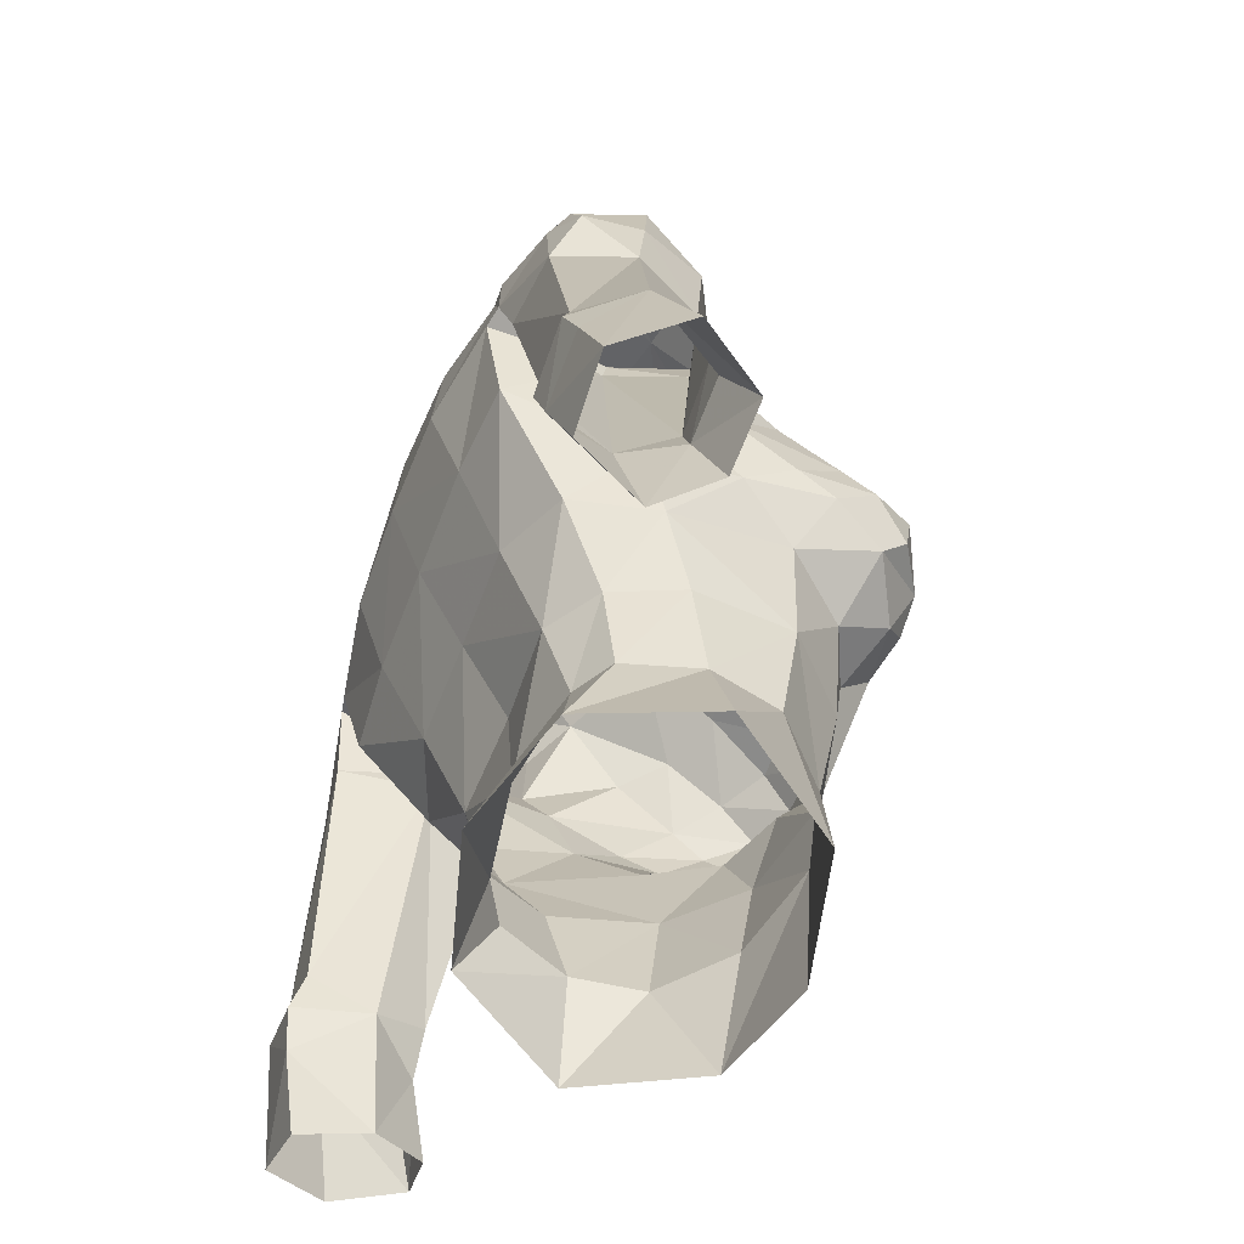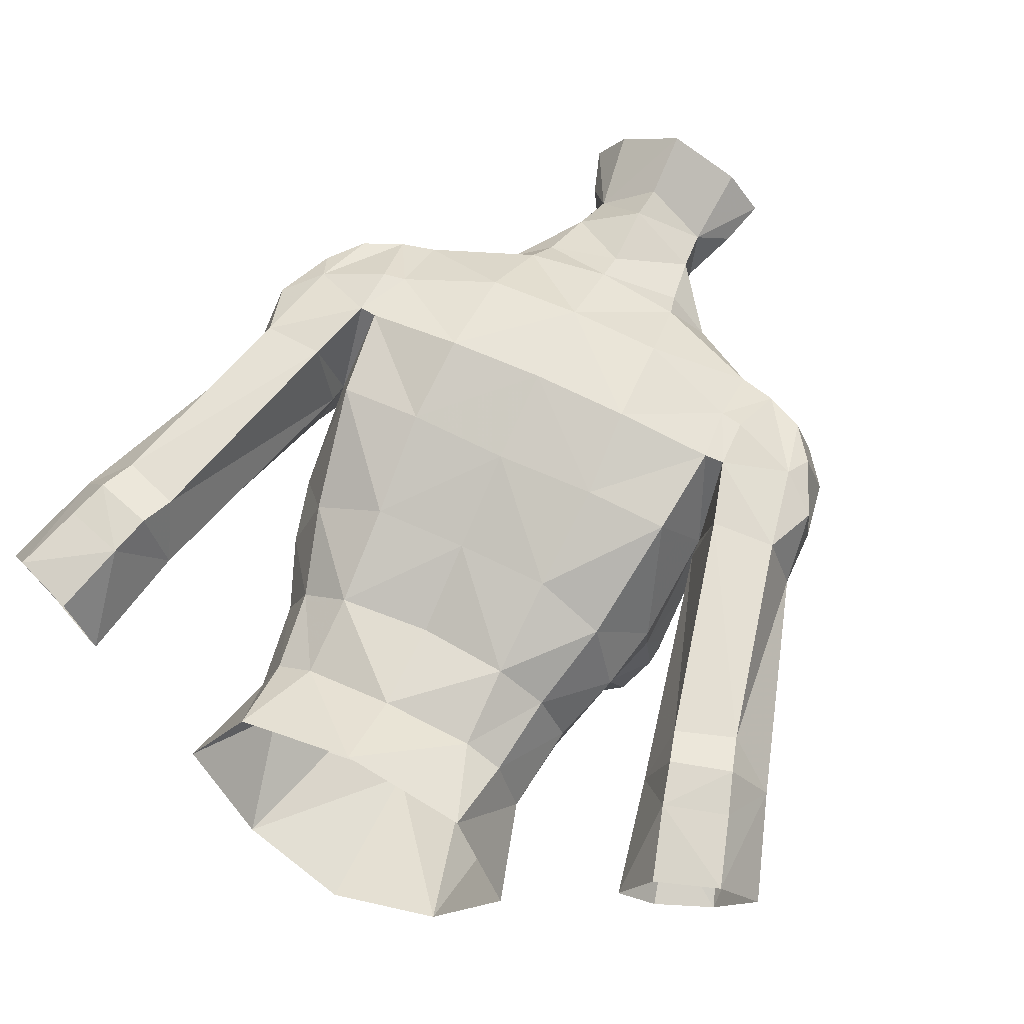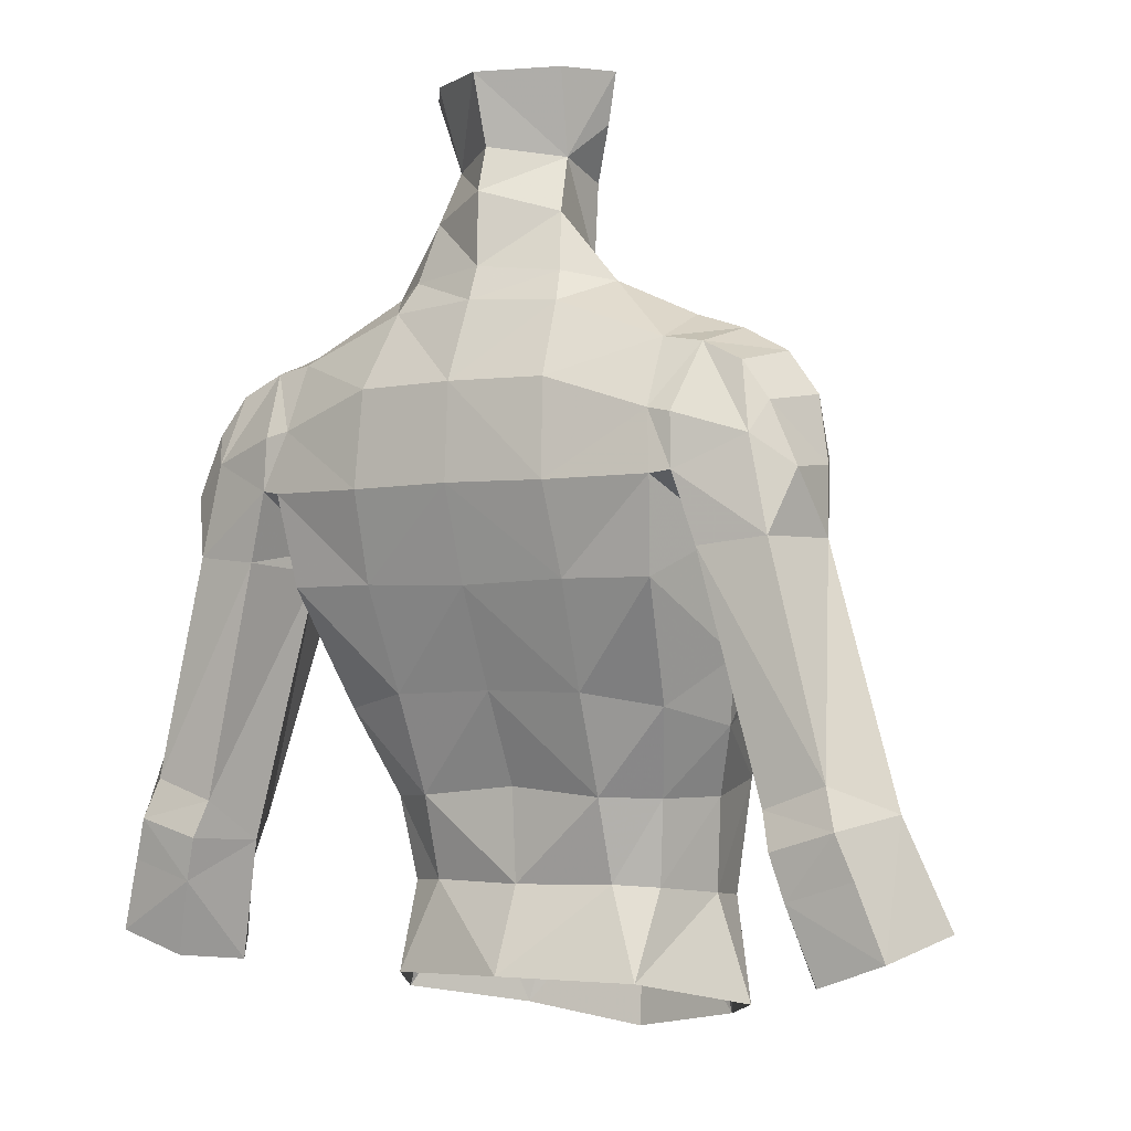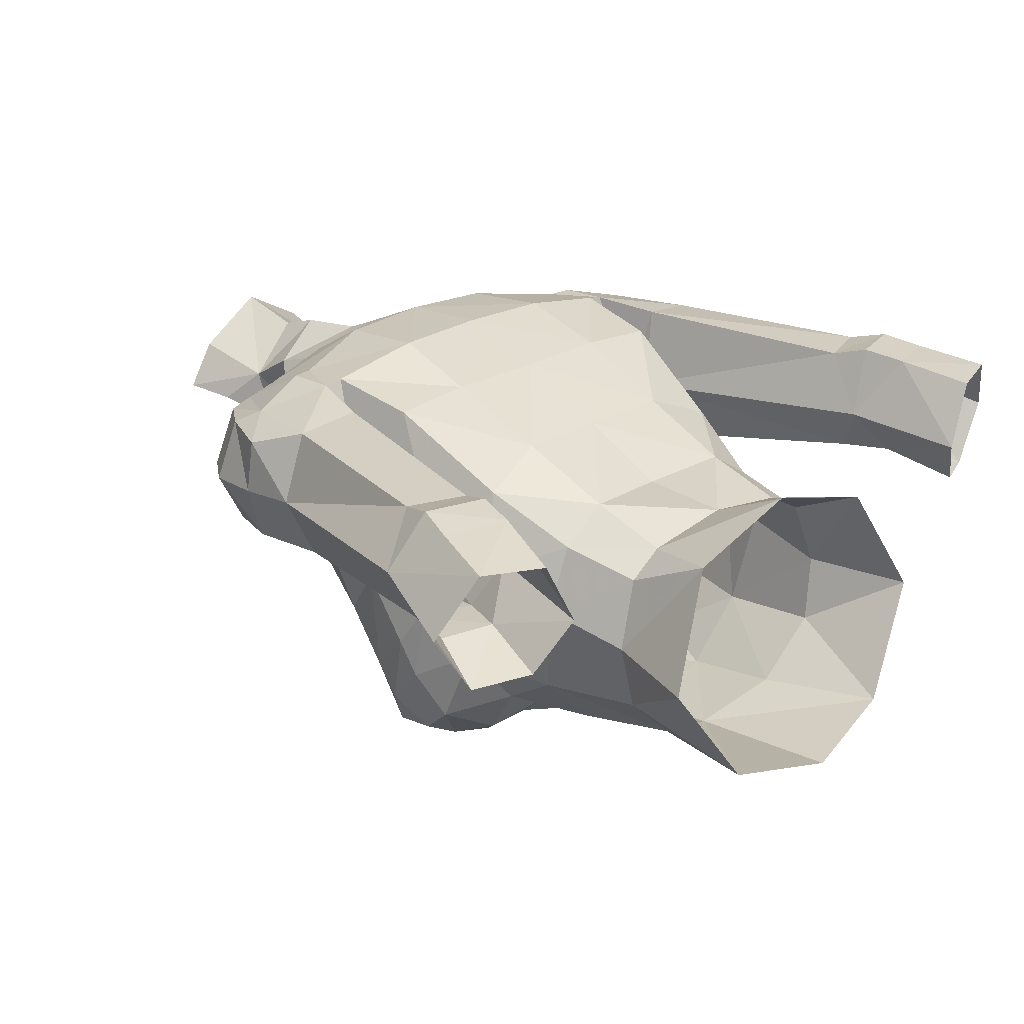
<metadata>
{"format":"obj","ext":"obj","renderer":"f3d","projection":"perspective","resolution":1024,"background":"white","views":[{"elev":-59.2,"azim":-110.6,"up":"+Z"},{"elev":63.9,"azim":-153.9,"up":"+Y"},{"elev":-3.5,"azim":-149.9,"up":"+Z"},{"elev":23.1,"azim":134.4,"up":"+Y"}]}
</metadata>
<code>
g knight_armour_female_310002
v 10.67 1.559 60.29
v 11.64 0.8761 57.61
v 10.67 2.501 57.01
v 10.06 2.816 58.86
v 8.38 2.872 58.34
v 8.991 2.371 56.41
v 8.162 0.7298 56.23
v 7.493 1.143 59.34
v 2.261 2.489 72.45
v -0.005131 3.735 70.51
v -0.005137 2.797 72.59
v 7.916 -0.6644 66.35
v 9.497 -0.1606 60.6
v 8.657 0.9847 66.6
v 4.542 -6.178 67.2
v 4.42 -4.745 68.16
v 2.996 -5.383 68.45
v 3.42 -6.879 67.39
v 2.122 -7.578 66.29
v 3.587 -7.558 66.45
v 2.198 -6.872 67.38
v 4.085 -4.306 60.97
v 4.491 -1.725 60.55
v 5.168 -0.9176 62.28
v 4.666 -4.121 63.51
v 8.527 -0.09362 58.72
v 7.493 1.143 59.34
v 8.162 0.7298 56.23
v 9.059 -0.6325 56.78
v -0.005127 1.895 63.14
v 2.576 1.926 63.07
v 2.483 0.8572 60.56
v -0.005126 0.7381 60.8
v 2.492 0.1859 58.43
v 3.802 -0.01153 60.52
v 3.52 -0.4009 58.35
v 4.165 -2.186 58.17
v 4.998 -2.337 55.44
v 3.361 0.636 56.1
v 7.092 2.254 70.71
v 7.496 0.5973 71.08
v 8.295 0.6453 70
v 7.818 2.317 69.73
v 6.153 -0.9733 70.78
v 7.269 -0.9663 70.29
v 6.352 0.6189 71.71
v 10.55 -0.7626 57.45
v 9.921 -0.1539 59.15
v 8.035 -0.14 59.99
v 6.523 -1.009 66.19
v 2.738 3.054 65.73
v -0.005129 3.061 65.65
v -0.00513 3.874 68.05
v 2.636 3.81 68.01
v 5.101 3.185 69.63
v 5.714 3.22 69.5
v 5.759 3.267 68.14
v 5.269 3.361 68.05
v 5.269 3.361 68.05
v 4.451 1.151 62.73
v 5.168 -0.9176 62.28
v 4.491 -1.725 60.55
v 5.829 0.6838 66.8
v 6.282 3.057 66.38
v 1.755 1.381 74.83
v -0.005137 2.419 73.47
v 0.1008 2.224 75.37
v 3.613 -7.618 65.24
v 3.306 -7.027 63.93
v 4.887 -6.203 64.31
v 4.896 -6.861 65.05
v 0.5687 -6.062 67.15
v 0.8946 -4.954 68.58
v -0.005127 -5.888 67.03
v 0.7888 -7.05 65.38
v -0.005126 -7.287 65.92
v -0.005125 -7.26 64.88
v -0.005125 -7.138 64.1
v 5.457 -4.911 64.95
v 5.375 -6.002 65.95
v 4.737 -7.101 66.33
v 1.983 -7.6 65.37
v 5.569 -0.3682 63.95
v 5.003 2.882 65.72
v 2.539 3.604 70.48
v 6.049 2.202 71.23
v 7.861 -0.846 68.67
v 2.129 -1.962 71.56
v -0.00513 -2.994 70.53
v 2.792 -3.511 69.63
v -0.005126 -1.837 72.05
v 0.4625 -6.696 66.31
v -0.005127 -5.888 67.03
v 5.866 0.8063 66.22
v 7.8 2.759 60.38
v 5.866 0.8063 66.22
v 2.035 1.918 73.28
v -0.005137 2.419 73.47
v -10.68 1.559 60.29
v -10.08 2.806 58.84
v -10.68 2.501 57.01
v -11.65 0.8761 57.62
v -8.397 2.862 58.31
v -8.999 2.482 56.41
v -7.503 1.143 59.34
v -8.172 0.7298 56.23
v -2.271 2.489 72.45
v -2.55 3.604 70.48
v -7.927 -0.6644 66.35
v -8.667 0.9847 66.6
v -9.507 -0.1607 60.6
v -4.553 -6.178 67.2
v -3.43 -6.879 67.39
v -3.006 -5.383 68.45
v -4.431 -4.745 68.16
v -2.132 -7.578 66.29
v -2.208 -6.872 67.38
v -3.597 -7.558 66.45
v -4.095 -4.306 60.97
v -4.676 -4.121 63.51
v -5.179 -0.9176 62.28
v -4.501 -1.725 60.55
v -8.538 -0.09369 58.72
v -9.069 -0.6326 56.78
v -8.172 0.7298 56.23
v -7.503 1.143 59.34
v -2.493 0.8572 60.56
v -2.586 1.926 63.07
v -2.502 0.1859 58.43
v -3.531 -0.4009 58.35
v -3.812 -0.01153 60.52
v -4.175 -2.186 58.17
v -3.371 0.636 56.1
v -5.009 -2.337 55.44
v -7.103 2.254 70.71
v -7.828 2.317 69.73
v -8.305 0.6453 70
v -7.506 0.5973 71.08
v -6.163 -0.9734 70.78
v -6.363 0.6189 71.71
v -7.279 -0.9664 70.29
v -9.931 -0.154 59.15
v -10.56 -0.7628 57.45
v -8.045 -0.14 59.99
v -6.534 -1.009 66.19
v -2.749 3.054 65.73
v -2.646 3.81 68.01
v -5.77 3.267 68.14
v -5.725 3.22 69.5
v -5.111 3.185 69.63
v -5.258 3.375 68.07
v -5.258 3.375 68.07
v -4.501 -1.725 60.55
v -5.179 -0.9176 62.28
v -4.461 1.151 62.73
v -5.839 0.6838 66.8
v -6.292 3.057 66.38
v -1.765 1.381 74.83
v -2.045 1.918 73.28
v -3.623 -7.618 65.24
v -4.906 -6.861 65.05
v -4.897 -6.203 64.31
v -3.316 -7.027 63.93
v -0.005127 -5.888 67.03
v -0.9049 -4.954 68.58
v -0.579 -6.062 67.15
v -0.799 -7.05 65.38
v -5.467 -4.911 64.95
v -5.385 -6.002 65.95
v -4.747 -7.101 66.33
v -1.993 -7.6 65.37
v -5.579 -0.3682 63.95
v -5.014 2.882 65.72
v -6.059 2.202 71.23
v -7.871 -0.846 68.67
v -2.139 -1.962 71.56
v -2.802 -3.511 69.63
v -0.4727 -6.696 66.31
v -5.876 0.8062 66.22
v -7.811 2.759 60.38
v -5.876 0.8062 66.22
v -2.045 1.918 73.28
v 4.165 -2.186 58.17
v 3.826 -3.939 58.02
v 4.998 -2.337 55.44
v -0.005131 1.56 56.21
v 3.089 -0.6739 72.23
v 3.134 1.032 73.05
v 1.944 -0.8254 72.97
v 5.08 2.345 71.38
v 5.101 3.185 69.63
v 3.433 -5.667 63.04
v 1.872 -6.373 63.21
v 2.436 -5.904 60.95
v 5.331 -5.206 66.61
v 4.743 -0.8326 71.33
v -0.005127 0.576 58.39
v -0.005125 -6.407 60.93
v -0.005125 -6.135 58.61
v 2.202 -5.427 58.11
v 0.1008 2.224 75.37
v 0.1015 1.857 76.53
v 1.633 0.5515 76.26
v 1.755 1.381 74.83
v 4.743 -0.8326 71.33
v 5.16 0.7292 72.11
v 5.08 2.345 71.38
v 5.008 -2.382 69.45
v 6.246 -1.671 69.15
v 3.044 -5.191 54.87
v 8.603 0.8148 68.31
v 8.505 2.283 68.17
v 6.244 -1.593 67.51
v 1.517 -0.9196 75.85
v -0.1028 -1.641 74.77
v 1.477 -0.7876 73.89
v 8.073 3.031 59.44
v 9.686 3.021 59.92
v 9.373 2.764 60.94
v 7.996 2.836 66.58
v 2.303 -0.3033 77.1
v 2.731 -0.07968 78.34
v 1.937 1.142 78.37
v 5.16 0.7292 72.11
v 5.829 0.6838 66.8
v 5.008 -2.382 69.45
v 7.492 2.757 68.95
v 1.944 -0.8254 72.97
v 2.035 1.918 73.28
v -0.005129 -5.836 54.33
v 3.134 1.032 73.05
v 5.16 0.7292 72.11
v -0.005126 -1.837 72.05
v 5.381 -2.688 64.59
v 5.829 0.6838 66.8
v 5.776 -2.146 66.43
v 5.256 -3.731 67.79
v 6.244 -1.593 67.51
v -0.005128 -4.589 68.84
v 5.609 -3.941 65.39
v 5.569 -0.3682 63.95
v 1.704 -7.206 64.18
v 2.807 -7.545 64.6
v -0.005126 -6.482 66.34
v 5.269 3.361 68.05
v -0.005121 -1.673 73.58
v 0.4625 -6.696 66.31
v -0.005126 -6.482 66.34
v -0.005126 -6.68 66.6
v -0.005126 -6.68 66.6
v -4.175 -2.186 58.17
v -5.009 -2.337 55.44
v -3.836 -3.939 58.02
v -3.1 -0.6739 72.23
v -1.954 -0.8254 72.97
v -3.144 1.032 73.05
v -5.111 3.185 69.63
v -5.091 2.345 71.38
v -3.443 -5.667 63.04
v -2.446 -5.904 60.95
v -1.882 -6.373 63.21
v -5.341 -5.206 66.61
v -4.753 -0.8326 71.33
v -2.212 -5.427 58.11
v -1.561 0.7115 76.31
v -1.765 1.381 74.83
v -4.753 -0.8326 71.33
v -5.17 0.7292 72.11
v -5.091 2.345 71.38
v -5.019 -2.382 69.45
v -6.256 -1.671 69.15
v -3.054 -5.191 54.87
v -8.613 0.8147 68.31
v -8.515 2.283 68.17
v -6.255 -1.593 67.51
v -1.606 -0.7632 75.9
v -1.487 -0.7876 73.89
v -8.083 3.031 59.44
v -9.696 3.021 59.92
v -9.384 2.764 60.94
v -8.006 2.836 66.58
v -2.284 -0.07347 77.18
v -2.647 0.1898 78.42
v -1.734 1.326 78.43
v -5.17 0.7292 72.11
v -5.839 0.6838 66.8
v -5.019 -2.382 69.45
v -7.502 2.757 68.95
v -1.954 -0.8254 72.97
v -3.144 1.032 73.05
v -5.17 0.7292 72.11
v -5.391 -2.688 64.59
v -5.786 -2.146 66.43
v -5.839 0.6838 66.8
v -5.266 -3.731 67.79
v -6.255 -1.593 67.51
v -5.619 -3.941 65.39
v -5.579 -0.3682 63.95
v -1.715 -7.206 64.18
v -2.817 -7.545 64.6
v -5.258 3.375 68.07
v -0.4727 -6.696 66.31
v 0.1564 2.369 78.3
f 1 2 3
f 3 4 1
f 5 4 3
f 3 6 5
f 5 6 7
f 7 8 5
f 9 10 11
f 12 13 1
f 1 14 12
f 15 16 17
f 17 18 15
f 19 20 18
f 18 21 19
f 22 23 24
f 24 25 22
f 26 27 28
f 28 29 26
f 30 31 32
f 32 33 30
f 34 32 35
f 35 36 34
f 37 38 39
f 39 36 37
f 40 41 42
f 42 43 40
f 44 45 41
f 41 46 44
f 26 29 47
f 47 48 26
f 49 13 12
f 12 50 49
f 51 52 53
f 53 54 51
f 55 56 57
f 57 58 55
f 54 59 51
f 13 48 1
f 26 48 13
f 13 49 26
f 47 2 1
f 1 48 47
f 35 60 61
f 61 62 35
f 63 58 57
f 57 64 63
f 65 66 67
f 68 69 70
f 70 71 68
f 72 73 74
f 75 76 77
f 77 78 75
f 79 80 71
f 71 70 79
f 20 81 15
f 15 18 20
f 19 82 68
f 68 20 19
f 62 37 36
f 36 35 62
f 32 31 60
f 60 35 32
f 83 61 60
f 60 84 83
f 10 85 54
f 54 53 10
f 86 46 41
f 41 40 86
f 45 87 42
f 42 41 45
f 88 89 90
f 91 89 88
f 92 72 93
f 94 27 49
f 49 50 94
f 95 8 96
f 96 64 95
f 76 75 92
f 97 9 11
f 11 98 97
f 99 100 101
f 101 102 99
f 103 104 101
f 101 100 103
f 103 105 106
f 106 104 103
f 107 10 108
f 109 110 99
f 99 111 109
f 112 113 114
f 114 115 112
f 116 117 113
f 113 118 116
f 119 120 121
f 121 122 119
f 123 124 125
f 125 126 123
f 30 33 127
f 127 128 30
f 129 130 131
f 131 127 129
f 132 130 133
f 133 134 132
f 135 136 137
f 137 138 135
f 139 140 138
f 138 141 139
f 123 142 143
f 143 124 123
f 144 145 109
f 109 111 144
f 146 147 53
f 53 52 146
f 148 149 150
f 150 151 148
f 147 146 152
f 99 142 111
f 123 144 111
f 111 142 123
f 143 142 99
f 99 102 143
f 131 153 154
f 154 155 131
f 156 157 148
f 148 151 156
f 158 66 159
f 160 161 162
f 162 163 160
f 164 165 166
f 167 78 77
f 77 76 167
f 168 162 161
f 161 169 168
f 118 113 112
f 112 170 118
f 116 118 160
f 160 171 116
f 153 131 130
f 130 132 153
f 127 131 155
f 155 128 127
f 172 173 155
f 155 154 172
f 10 53 147
f 147 108 10
f 174 135 138
f 138 140 174
f 141 138 137
f 137 175 141
f 176 177 89
f 91 176 89
f 178 164 166
f 179 145 144
f 144 126 179
f 180 157 181
f 181 105 180
f 76 178 167
f 11 107 182
f 182 98 11
f 183 184 185
f 39 186 34
f 10 9 85
f 80 81 71
f 187 188 189
f 85 190 191
f 189 91 88
f 192 193 194
f 25 192 22
f 50 63 94
f 15 195 16
f 90 196 88
f 32 34 197
f 197 33 32
f 194 198 199
f 199 200 194
f 201 202 203
f 203 204 201
f 205 44 46
f 46 206 205
f 207 206 46
f 46 86 207
f 86 56 55
f 55 207 86
f 44 205 208
f 208 209 44
f 210 200 199
f 12 14 211
f 211 87 12
f 87 211 42
f 211 212 43
f 43 42 211
f 50 12 213
f 214 215 216
f 95 217 8
f 218 4 5
f 5 217 218
f 63 64 96
f 219 95 64
f 64 220 219
f 52 51 31
f 31 30 52
f 22 194 200
f 59 84 51
f 214 203 221
f 222 221 203
f 223 222 203
f 224 187 196
f 225 84 59
f 196 90 226
f 212 211 14
f 212 220 227
f 43 212 227
f 227 40 43
f 87 45 209
f 228 204 216
f 217 5 8
f 4 218 1
f 27 26 49
f 14 219 220
f 218 95 219
f 220 212 14
f 217 95 218
f 87 209 213
f 1 219 14
f 218 219 1
f 229 65 188
f 66 65 229
f 23 22 183
f 210 199 230
f 183 22 184
f 187 224 188
f 231 232 190
f 231 190 9
f 233 228 216
f 216 203 214
f 192 69 193
f 234 235 236
f 25 24 234
f 237 236 238
f 226 90 16
f 239 73 90
f 81 20 68
f 92 75 82
f 15 81 195
f 21 73 72
f 195 240 236
f 24 241 234
f 90 17 16
f 226 16 237
f 237 195 236
f 234 236 240
f 237 238 226
f 208 213 209
f 238 236 235
f 213 63 50
f 90 89 239
f 195 237 16
f 192 194 22
f 193 198 194
f 242 198 193
f 69 192 70
f 69 68 243
f 195 80 240
f 240 79 234
f 240 80 79
f 79 25 234
f 192 25 70
f 25 79 70
f 81 68 71
f 80 195 81
f 82 243 68
f 90 73 17
f 17 21 18
f 17 73 21
f 19 21 92
f 82 19 92
f 92 93 244
f 75 242 82
f 184 210 185
f 22 200 184
f 39 34 36
f 84 60 31
f 84 31 51
f 54 85 191
f 54 191 245
f 227 86 40
f 86 227 56
f 56 227 57
f 57 227 220
f 57 220 64
f 184 200 210
f 88 187 189
f 85 9 190
f 204 203 216
f 216 215 246
f 196 187 88
f 45 44 209
f 21 72 92
f 12 87 213
f 84 225 83
f 241 235 234
f 9 97 231
f 186 197 34
f 73 239 74
f 242 78 198
f 69 242 193
f 247 248 249
f 82 242 243
f 243 242 69
f 78 242 75
f 188 65 189
f 233 216 246
f 76 92 250
f 251 252 253
f 133 129 186
f 169 161 170
f 254 255 256
f 108 257 258
f 255 176 91
f 259 260 261
f 120 119 259
f 145 179 156
f 112 115 262
f 177 176 263
f 127 197 129
f 197 127 33
f 260 199 198
f 199 260 264
f 265 202 201
f 201 266 265
f 267 140 139
f 140 267 268
f 269 140 268
f 140 269 174
f 174 150 149
f 150 174 269
f 139 270 267
f 270 139 271
f 272 199 264
f 109 273 110
f 273 109 175
f 175 137 273
f 273 136 274
f 136 273 137
f 145 275 109
f 276 277 215
f 180 105 278
f 279 103 100
f 103 279 278
f 156 181 157
f 280 157 180
f 157 280 281
f 52 128 146
f 128 52 30
f 119 264 260
f 152 146 173
f 276 282 265
f 283 265 282
f 284 265 283
f 285 263 254
f 286 152 173
f 263 287 177
f 274 110 273
f 274 288 281
f 136 288 274
f 288 136 135
f 175 271 141
f 289 277 266
f 278 105 103
f 100 99 279
f 126 144 123
f 110 281 280
f 279 280 180
f 281 110 274
f 278 279 180
f 175 275 271
f 99 110 280
f 279 99 280
f 159 256 158
f 122 251 119
f 272 230 199
f 251 253 119
f 254 256 285
f 290 258 291
f 290 107 258
f 233 277 289
f 277 276 265
f 259 261 163
f 292 293 294
f 120 292 121
f 295 296 293
f 287 115 177
f 239 177 165
f 170 160 118
f 178 171 167
f 112 262 170
f 117 166 165
f 262 293 297
f 121 292 298
f 177 115 114
f 287 295 115
f 295 293 262
f 292 297 293
f 295 287 296
f 270 271 275
f 296 294 293
f 275 145 156
f 177 239 89
f 262 115 295
f 259 119 260
f 261 260 198
f 299 261 198
f 163 162 259
f 163 300 160
f 262 297 169
f 297 292 168
f 297 168 169
f 168 292 120
f 259 162 120
f 120 162 168
f 170 161 160
f 169 170 262
f 171 160 300
f 177 114 165
f 114 113 117
f 114 117 165
f 116 178 117
f 171 178 116
f 178 244 164
f 167 171 299
f 253 252 272
f 119 253 264
f 133 130 129
f 173 128 155
f 173 146 128
f 147 257 108
f 147 301 257
f 288 135 174
f 174 149 288
f 149 148 288
f 148 281 288
f 148 157 281
f 253 272 264
f 176 255 254
f 108 258 107
f 266 277 265
f 277 246 215
f 263 176 254
f 141 271 139
f 117 178 166
f 109 275 175
f 173 172 286
f 298 292 294
f 107 290 182
f 186 129 197
f 165 164 239
f 299 198 78
f 163 261 299
f 302 249 248
f 171 300 299
f 300 163 299
f 78 167 299
f 256 255 158
f 233 246 277
f 76 250 178
f 158 67 66
f 303 223 203
f 203 202 303
f 265 284 303
f 303 202 265
f 107 11 10

</code>
